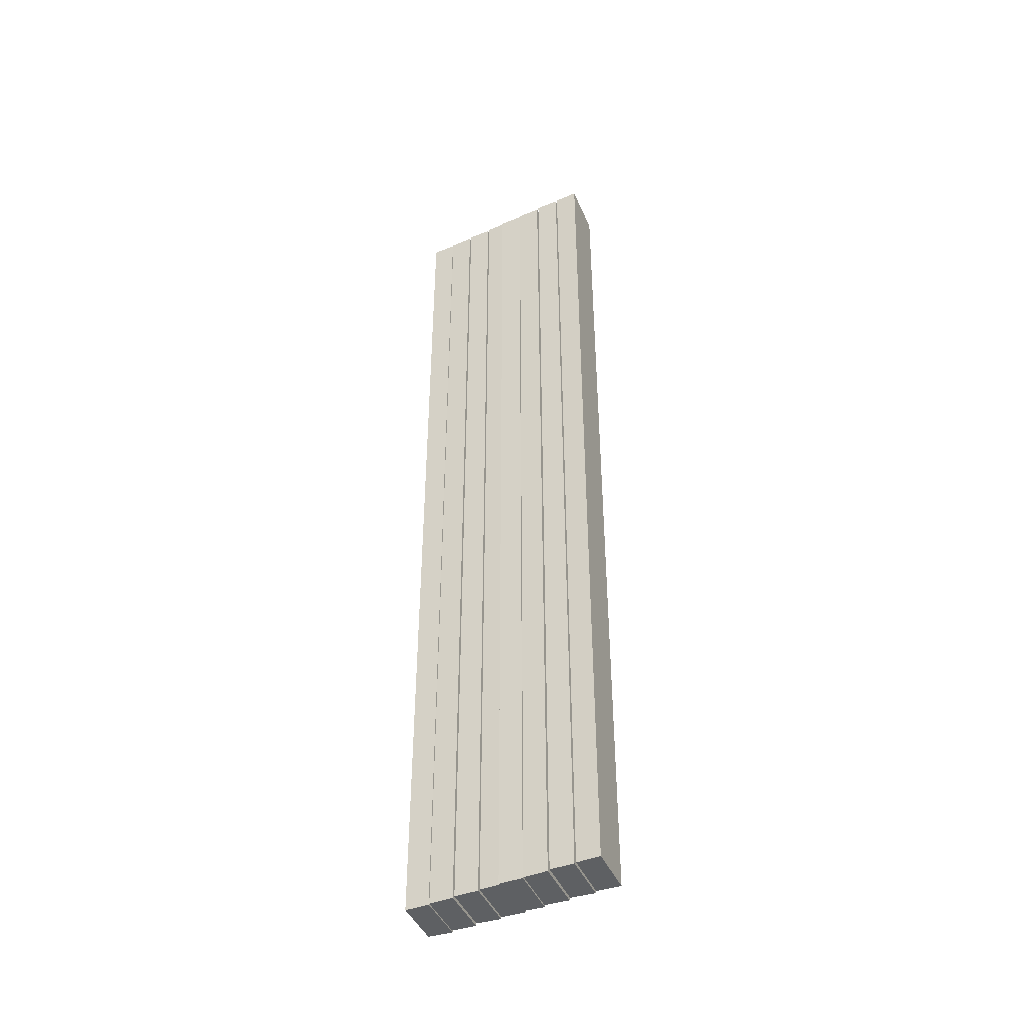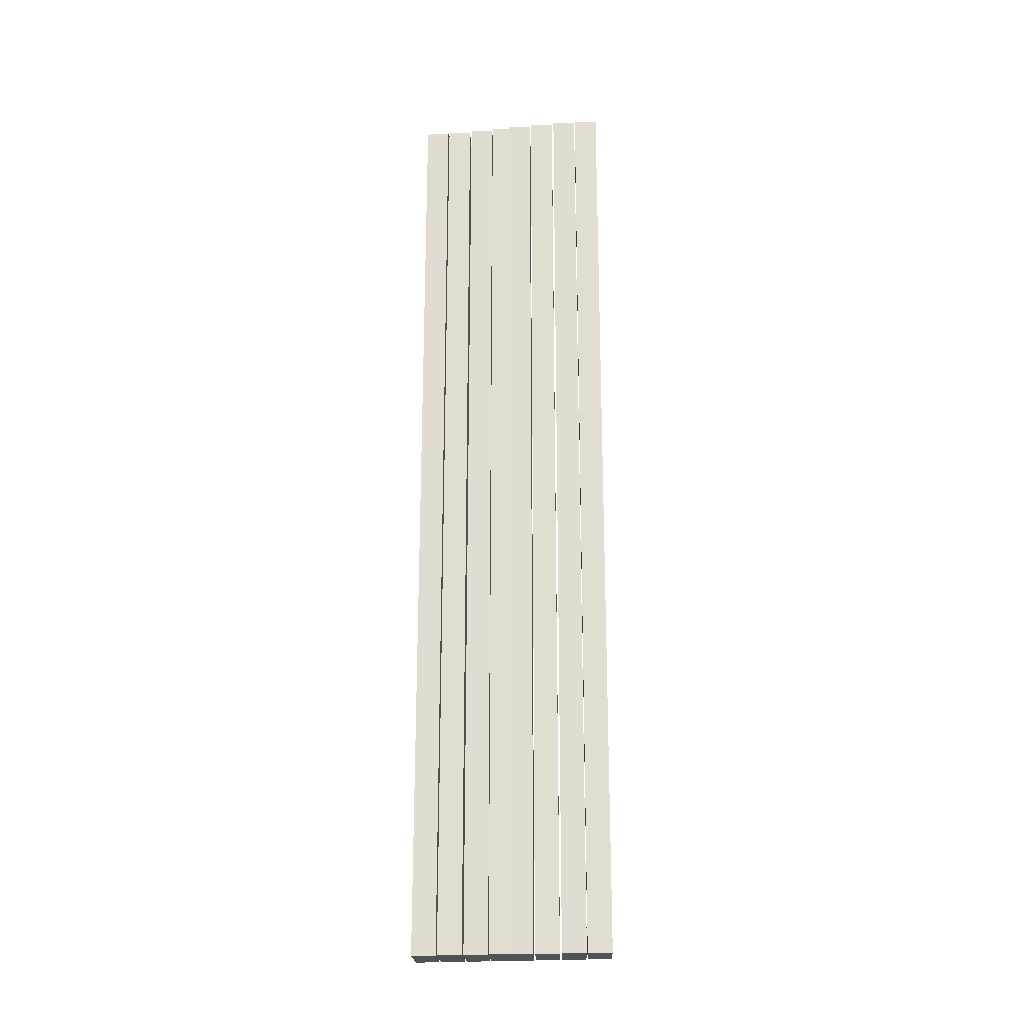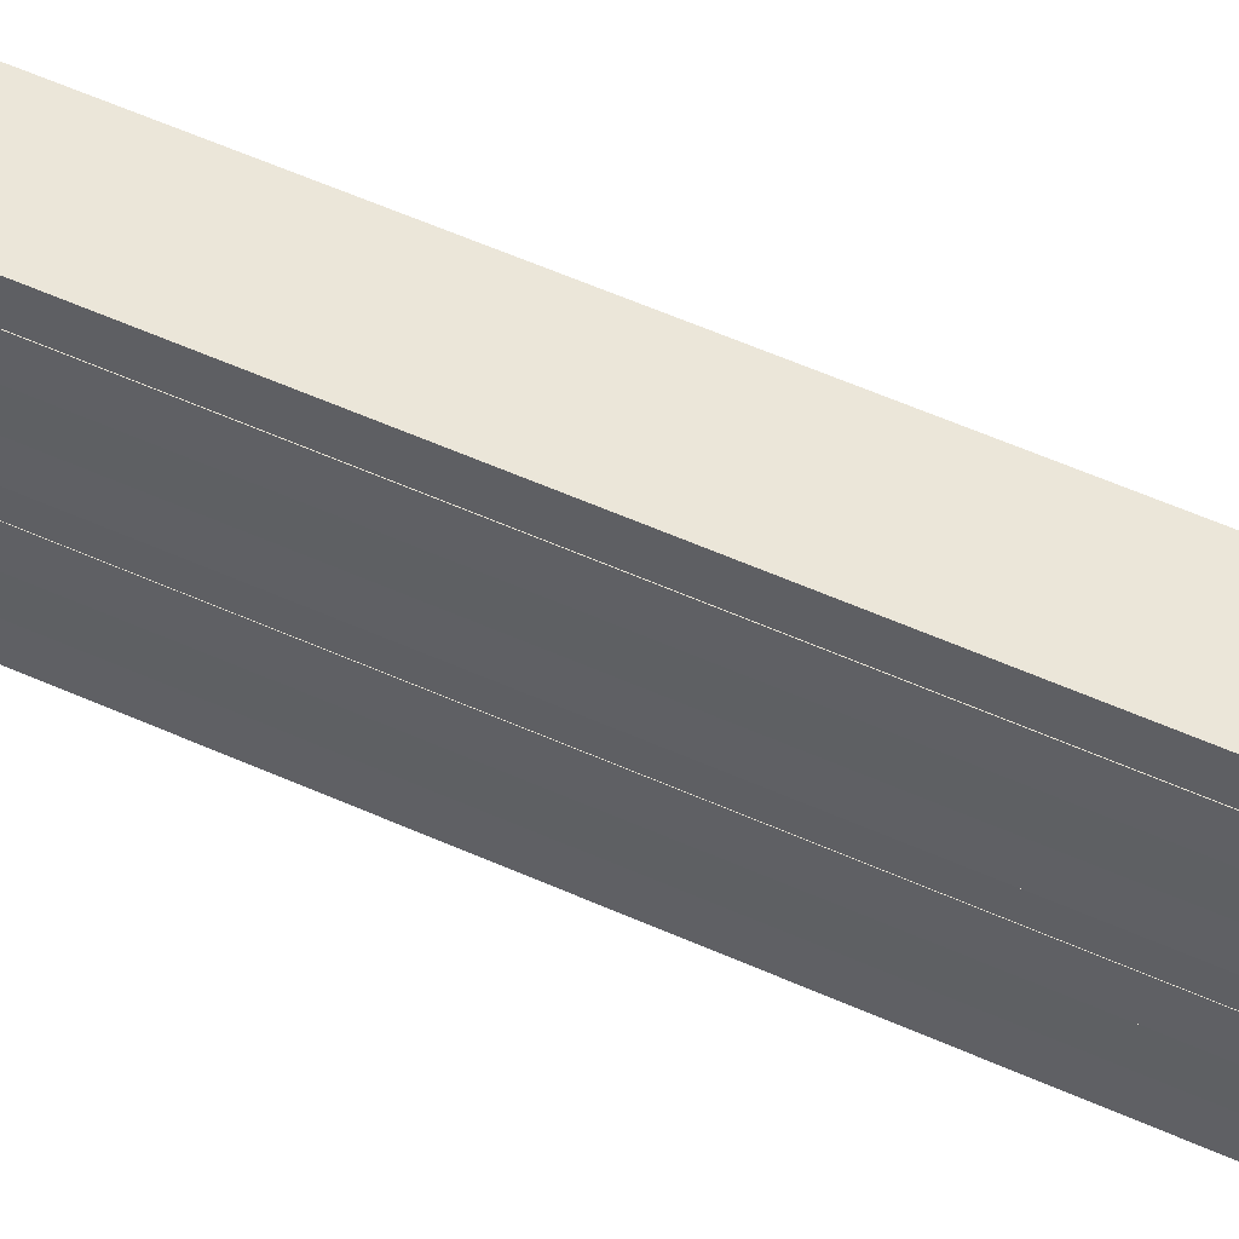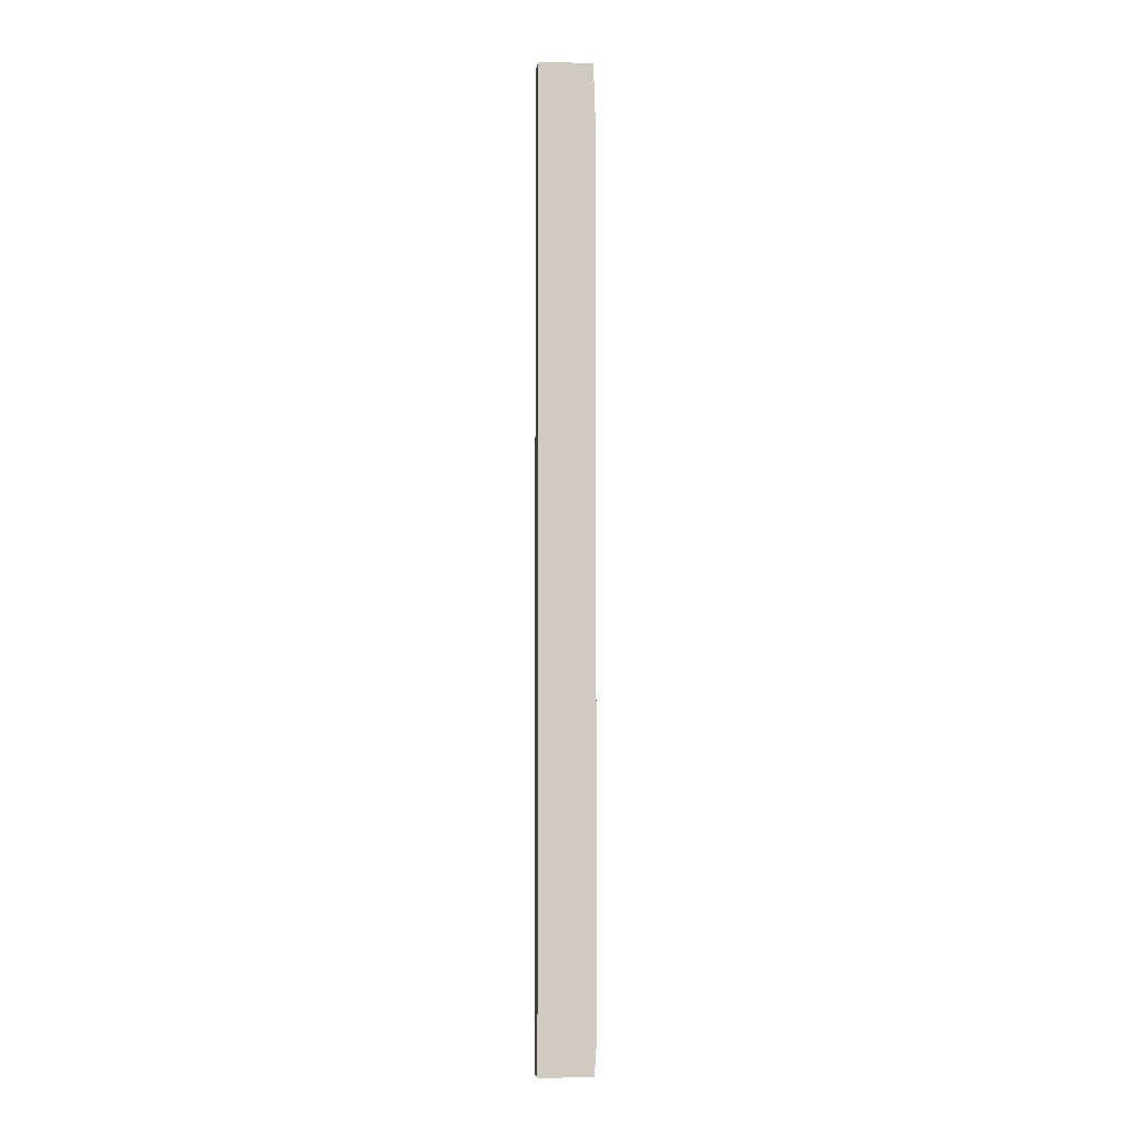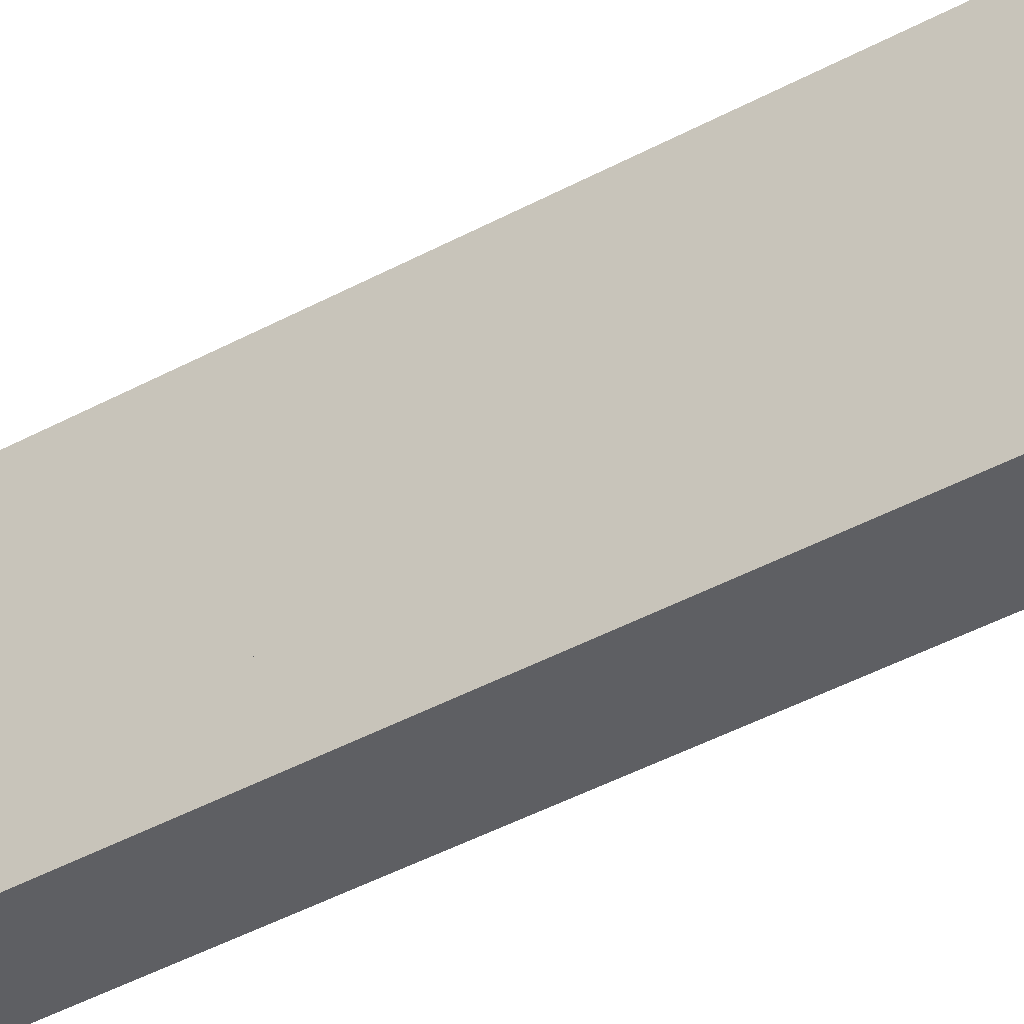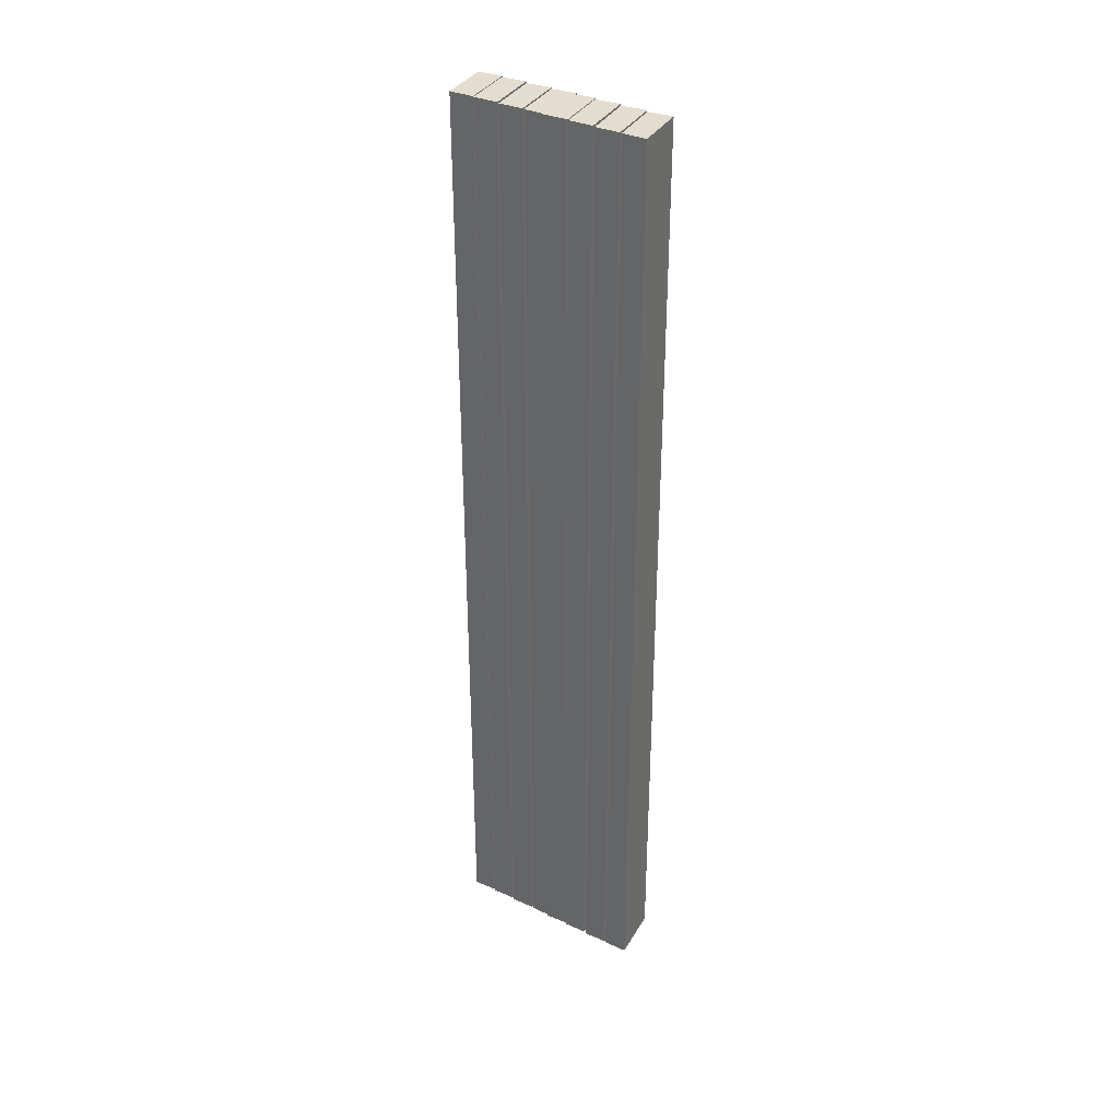
<metadata>
{"format":"obj","ext":"obj","renderer":"f3d","projection":"perspective","resolution":1024,"background":"white","views":[{"elev":-42.6,"azim":110.5,"up":"+Z"},{"elev":-21.3,"azim":-89.3,"up":"+Z"},{"elev":53.2,"azim":116.0,"up":"+Y"},{"elev":-4.2,"azim":-6.6,"up":"+Z"},{"elev":-40.8,"azim":-56.0,"up":"+Y"},{"elev":34.8,"azim":115.0,"up":"+Z"}]}
</metadata>
<code>
v -4.103 1.752 -2.545
v -4.103 1.777 -2.545
v -4.103 1.777 -1.559
v -4.103 1.752 -1.559
v -4.049 1.751 -2.545
v -4.049 1.751 -1.559
v -4.046 1.775 -1.559
v -4.046 1.775 -2.545
v -4.106 1.725 -2.545
v -4.107 1.75 -2.545
v -4.107 1.75 -1.559
v -4.106 1.725 -1.559
v -4.052 1.724 -2.545
v -4.052 1.724 -1.559
v -4.05 1.749 -1.559
v -4.05 1.749 -2.545
v -4.111 1.698 -2.545
v -4.111 1.723 -2.545
v -4.111 1.723 -1.559
v -4.111 1.698 -1.559
v -4.056 1.697 -2.545
v -4.056 1.697 -1.559
v -4.053 1.721 -1.559
v -4.053 1.721 -2.545
v -4.114 1.672 -2.545
v -4.114 1.697 -2.545
v -4.114 1.697 -1.559
v -4.114 1.672 -1.559
v -4.059 1.671 -2.545
v -4.059 1.671 -1.559
v -4.057 1.695 -1.559
v -4.057 1.695 -2.545
v -4.089 1.852 -2.545
v -4.089 1.877 -2.545
v -4.089 1.877 -1.559
v -4.089 1.852 -1.559
v -4.034 1.851 -2.545
v -4.034 1.851 -1.559
v -4.032 1.875 -1.559
v -4.032 1.875 -2.545
v -4.092 1.825 -2.545
v -4.092 1.85 -2.545
v -4.092 1.85 -1.559
v -4.092 1.825 -1.559
v -4.037 1.824 -2.545
v -4.037 1.824 -1.559
v -4.035 1.849 -1.559
v -4.035 1.849 -2.545
v -4.096 1.798 -2.545
v -4.096 1.823 -2.545
v -4.096 1.823 -1.559
v -4.096 1.798 -1.559
v -4.042 1.797 -2.545
v -4.042 1.797 -1.559
v -4.039 1.822 -1.559
v -4.039 1.822 -2.545
v -4.1 1.772 -2.545
v -4.1 1.797 -2.545
v -4.1 1.797 -1.559
v -4.1 1.772 -1.559
v -4.045 1.771 -2.545
v -4.045 1.771 -1.559
v -4.043 1.796 -1.559
v -4.043 1.796 -2.545
f 1 2 3 4
f 5 6 7 8
f 2 1 5 8
f 3 2 8 7
f 1 4 6 5
f 4 3 7 6
f 9 10 11 12
f 13 14 15 16
f 10 9 13 16
f 11 10 16 15
f 9 12 14 13
f 12 11 15 14
f 17 18 19 20
f 21 22 23 24
f 18 17 21 24
f 19 18 24 23
f 17 20 22 21
f 20 19 23 22
f 25 26 27 28
f 29 30 31 32
f 26 25 29 32
f 27 26 32 31
f 25 28 30 29
f 28 27 31 30
f 33 34 35 36
f 37 38 39 40
f 34 33 37 40
f 35 34 40 39
f 33 36 38 37
f 36 35 39 38
f 41 42 43 44
f 45 46 47 48
f 42 41 45 48
f 43 42 48 47
f 41 44 46 45
f 44 43 47 46
f 49 50 51 52
f 53 54 55 56
f 50 49 53 56
f 51 50 56 55
f 49 52 54 53
f 52 51 55 54
f 57 58 59 60
f 61 62 63 64
f 58 57 61 64
f 59 58 64 63
f 57 60 62 61
f 60 59 63 62

</code>
